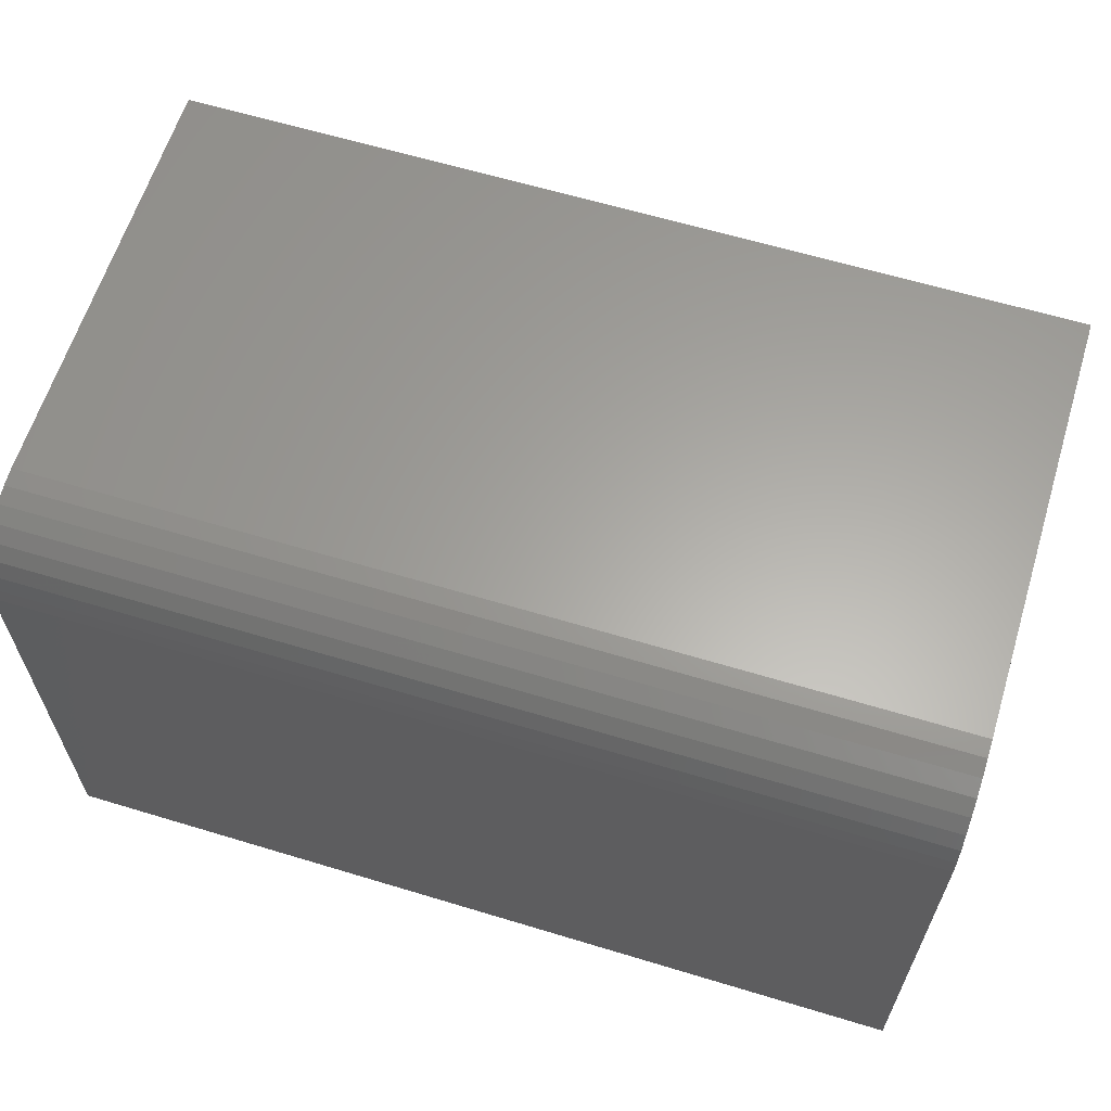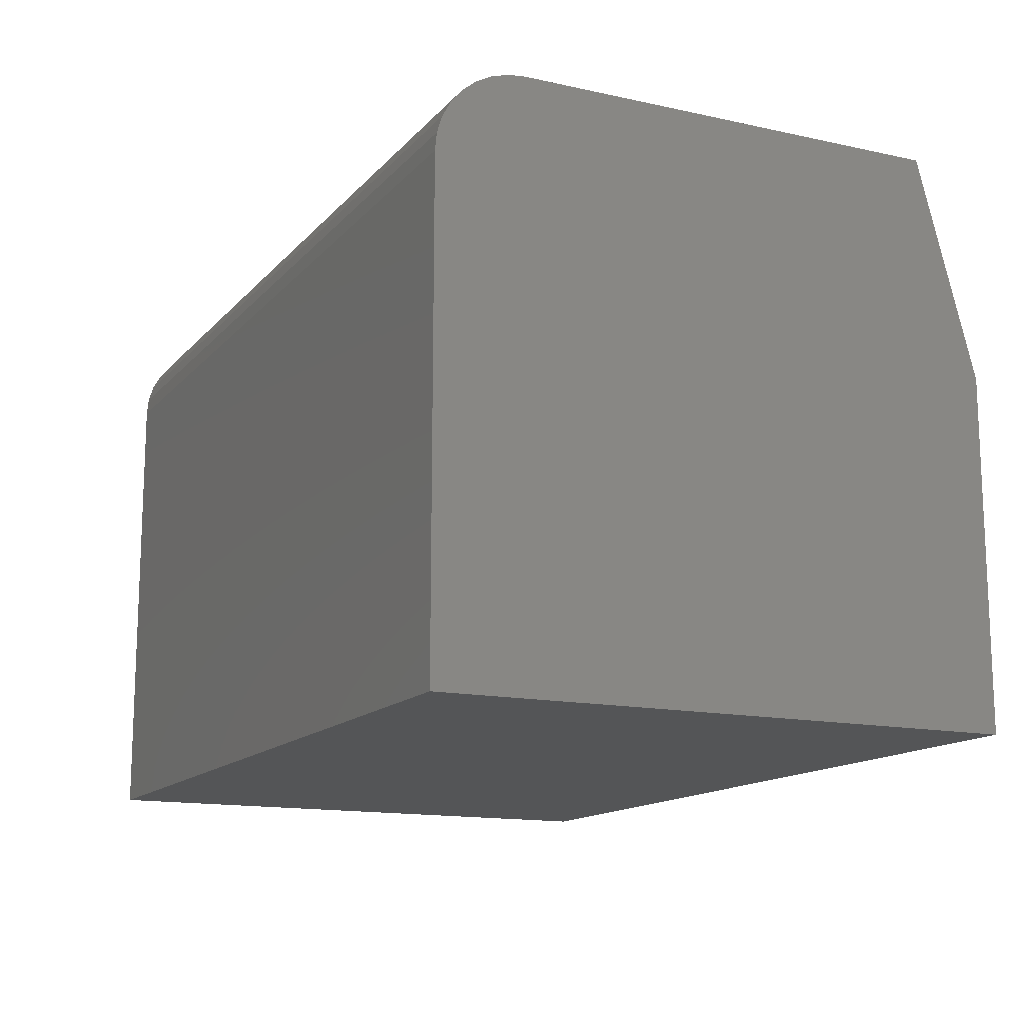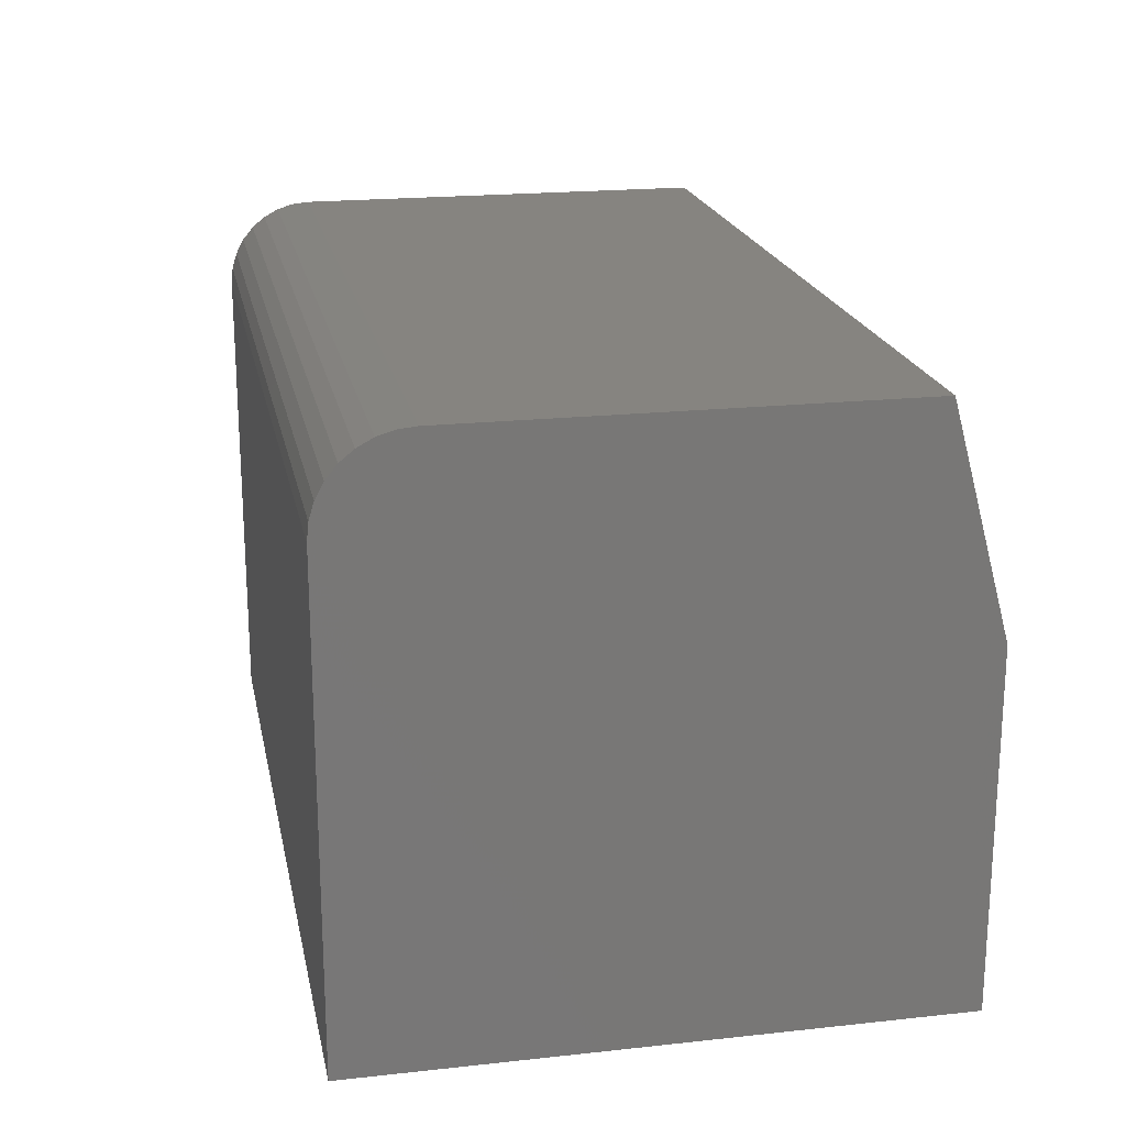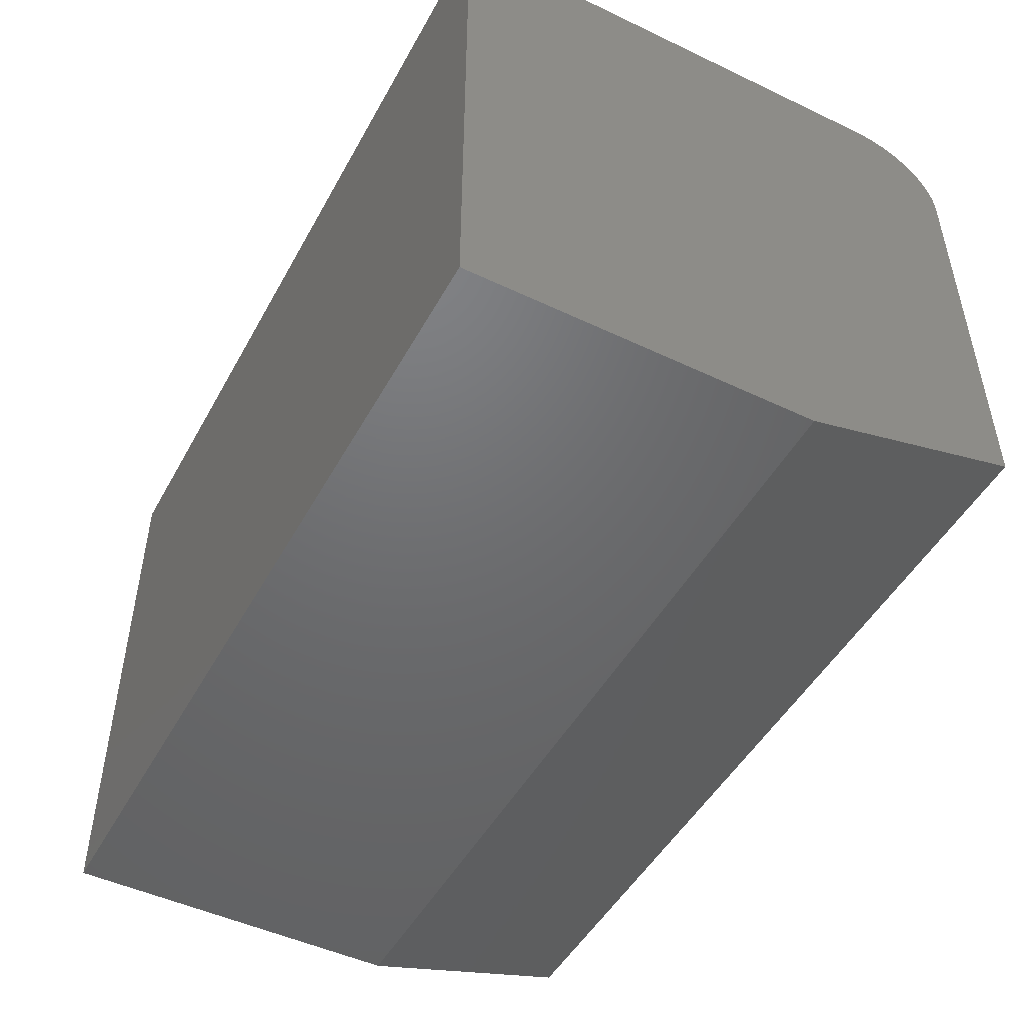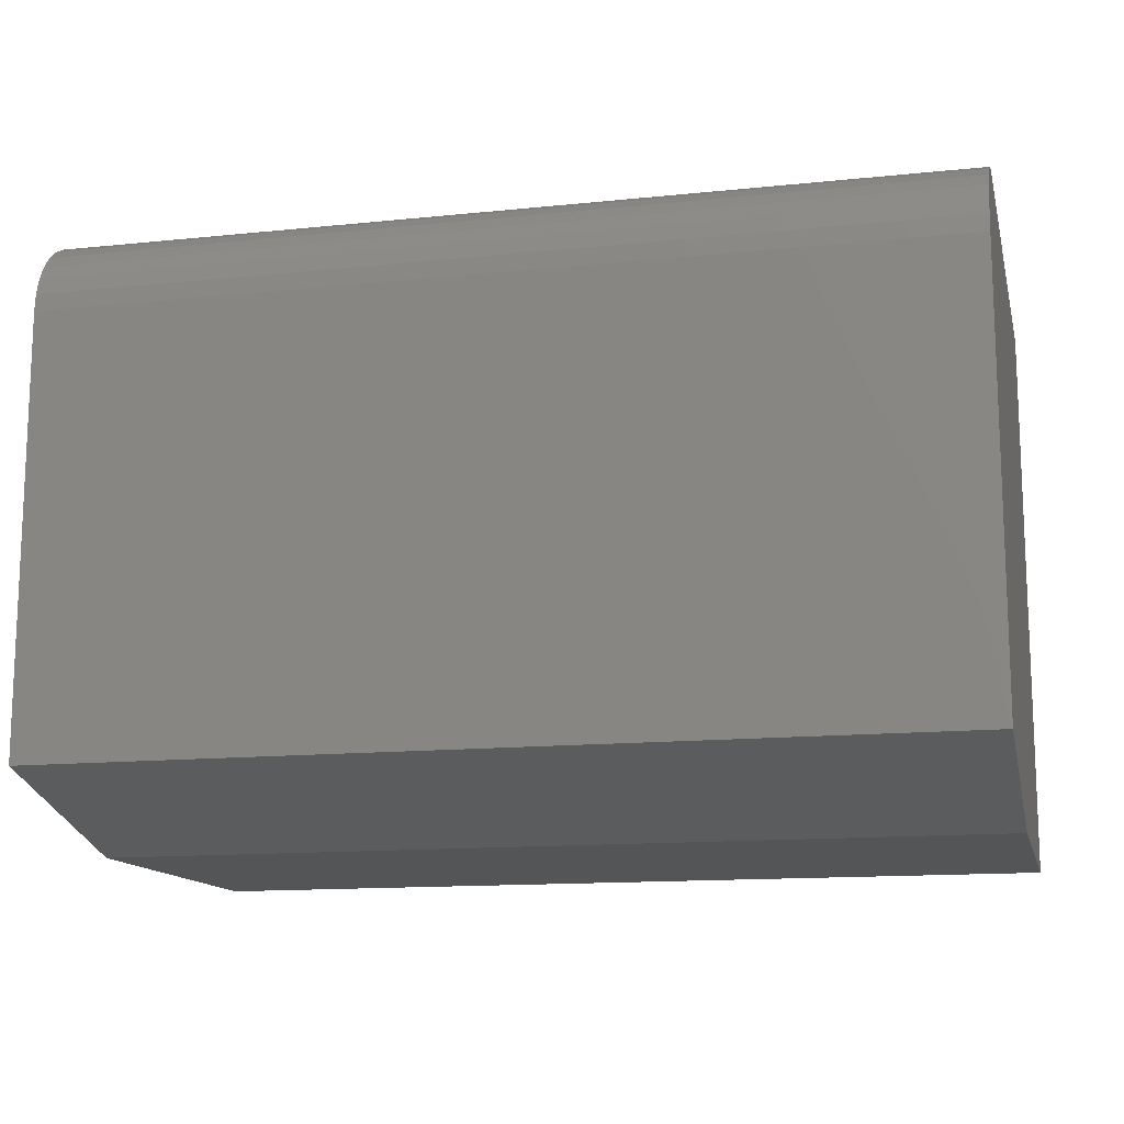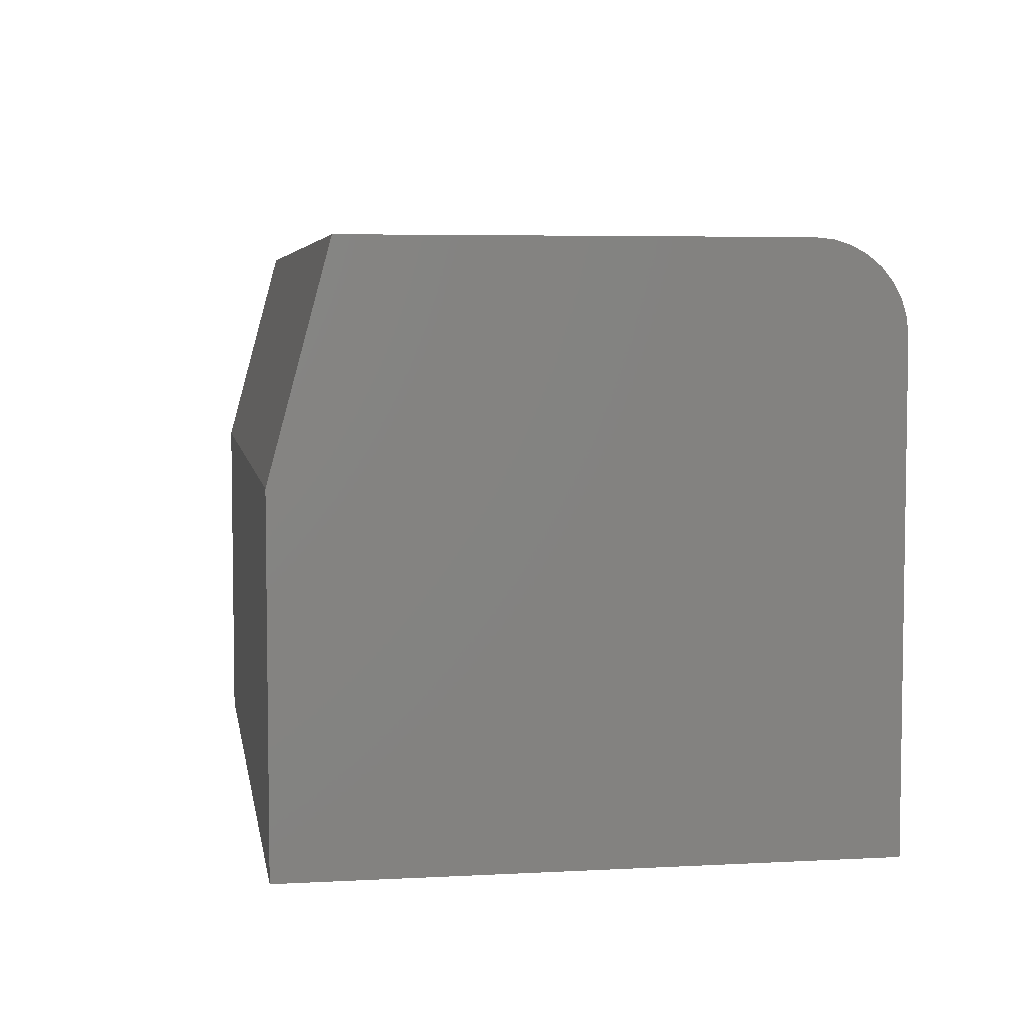
<metadata>
{"format":"stl","ext":"stl","renderer":"f3d","projection":"perspective","resolution":1024,"background":"white","views":[{"elev":62.3,"azim":-162.9,"up":"+Z"},{"elev":-14.1,"azim":-115.8,"up":"+Z"},{"elev":20.0,"azim":-101.3,"up":"+Z"},{"elev":-48.6,"azim":-117.9,"up":"+Y"},{"elev":-13.5,"azim":13.2,"up":"+Y"},{"elev":5.3,"azim":80.6,"up":"+Z"}]}
</metadata>
<code>
# stl→obj: 26 verts, 48 faces
v -0.6094 -0.2344 0.75
v 0.5625 -0.2344 0.75
v -0.6094 0.3351 0.75
v 0.5625 0.3351 0.75
v -0.6094 -0.3125 0
v -0.6094 -0.3125 0.4609
v -0.6094 0.358 0.7477
v -0.6094 0.38 0.7411
v -0.6094 0.4002 0.7303
v -0.6094 0.418 0.7157
v -0.6094 0.4326 0.6979
v -0.6094 0.4434 0.6777
v -0.6094 0.4501 0.6557
v -0.6094 0.4523 0.6328
v -0.6094 0.4523 0
v 0.5625 -0.3125 0
v 0.5625 -0.3125 0.4609
v 0.5625 0.4523 0
v 0.5625 0.4523 0.6328
v 0.5625 0.4501 0.6557
v 0.5625 0.4434 0.6777
v 0.5625 0.4326 0.6979
v 0.5625 0.418 0.7157
v 0.5625 0.4002 0.7303
v 0.5625 0.38 0.7411
v 0.5625 0.358 0.7477
f 1 2 3
f 3 2 4
f 1 5 6
f 3 7 8
f 3 8 9
f 3 9 10
f 3 10 11
f 3 11 12
f 3 12 13
f 3 13 14
f 3 14 15
f 3 15 5
f 3 5 1
f 16 2 17
f 18 19 20
f 18 20 21
f 18 21 22
f 18 22 23
f 18 23 24
f 18 24 25
f 18 25 26
f 18 26 4
f 18 4 2
f 18 2 16
f 19 18 14
f 14 18 15
f 19 14 20
f 20 14 13
f 20 13 21
f 21 13 12
f 21 12 22
f 22 12 11
f 22 11 23
f 23 11 10
f 23 10 24
f 24 10 9
f 24 9 25
f 25 9 8
f 25 8 26
f 26 8 7
f 26 7 4
f 4 7 3
f 6 5 17
f 17 5 16
f 2 1 17
f 17 1 6
f 5 15 16
f 16 15 18

</code>
